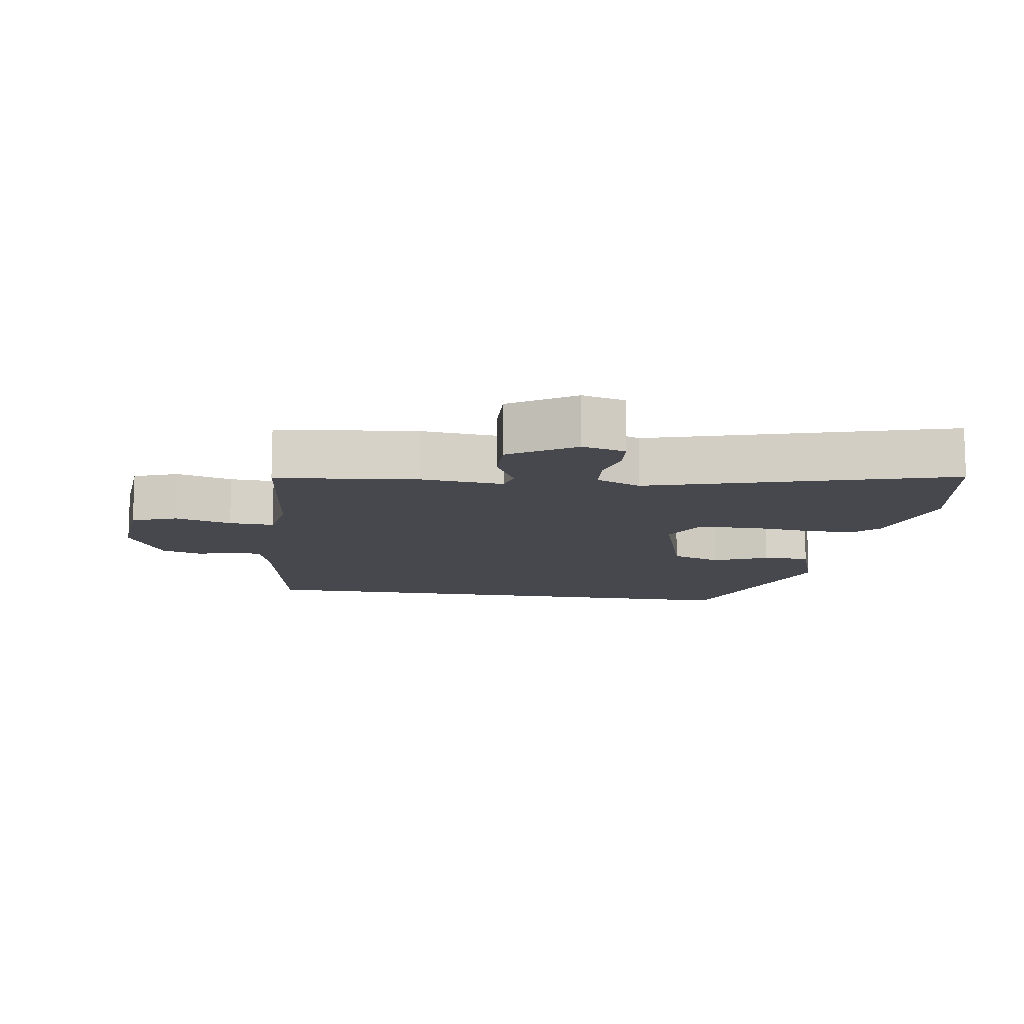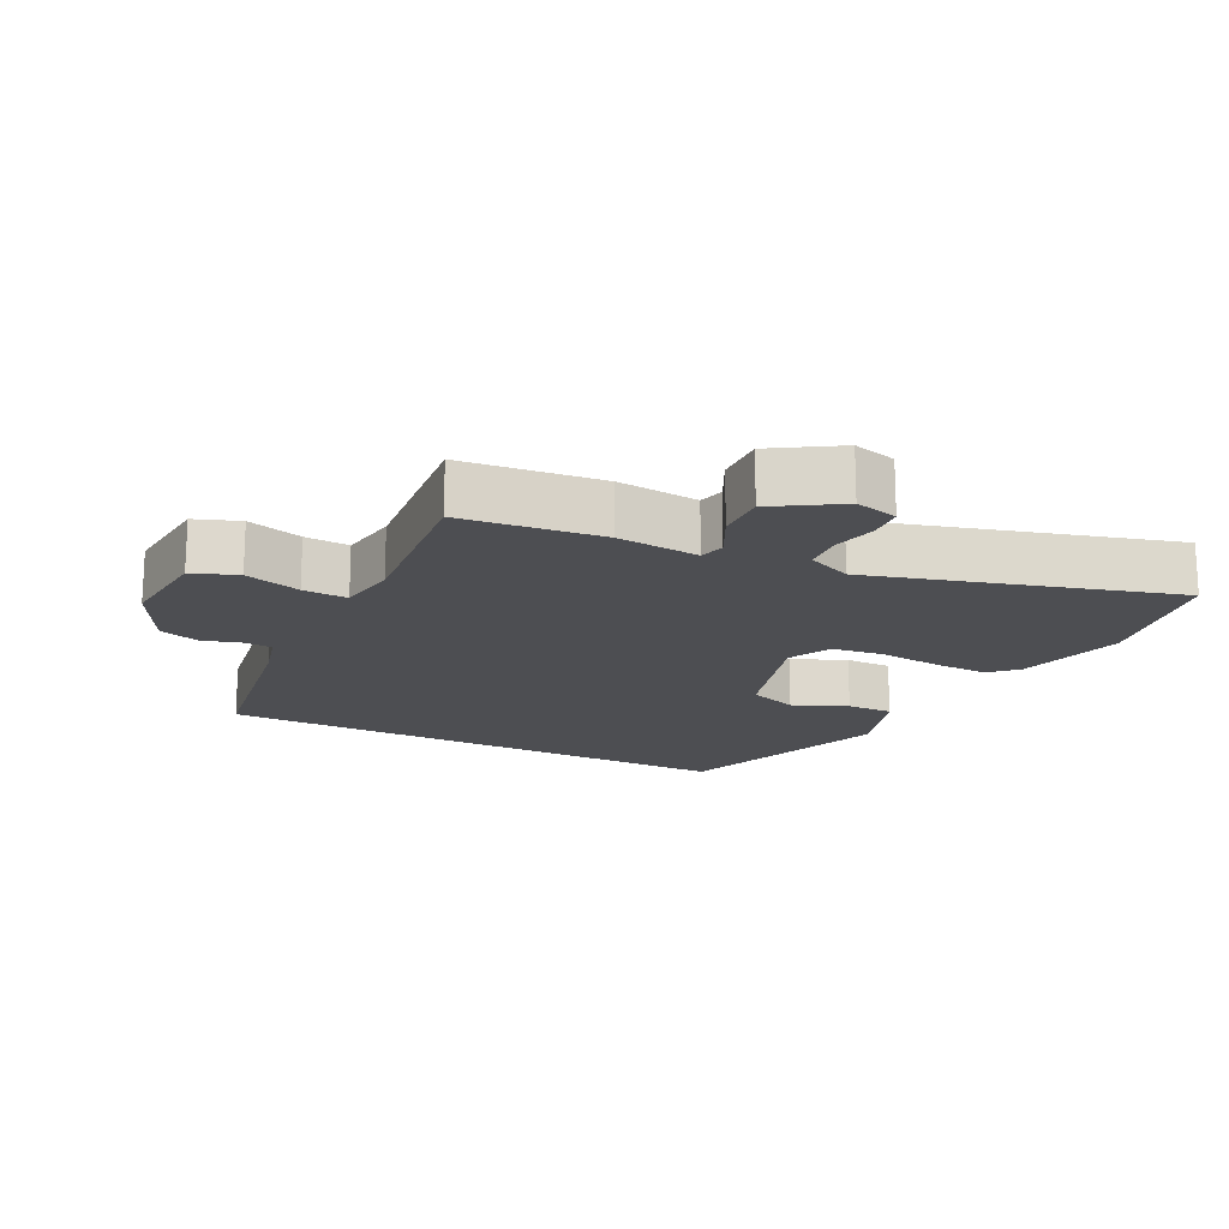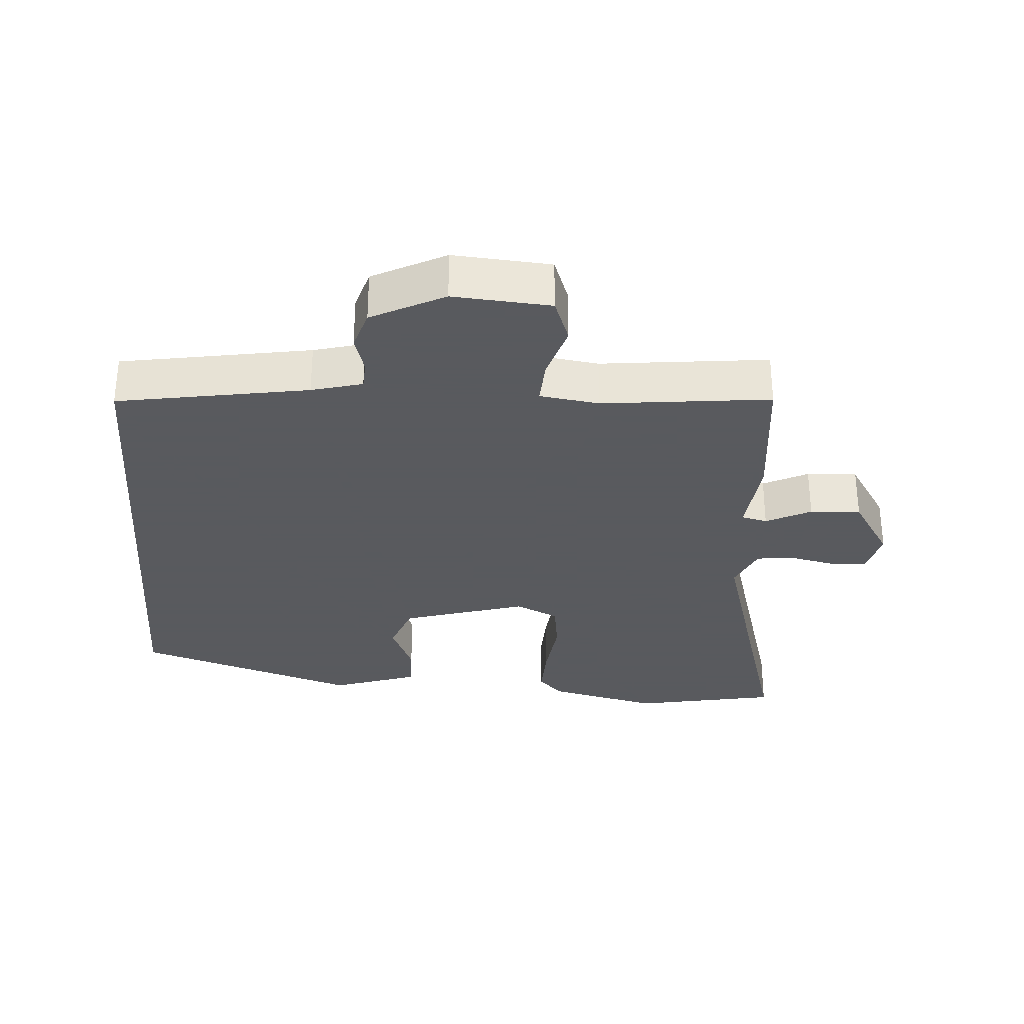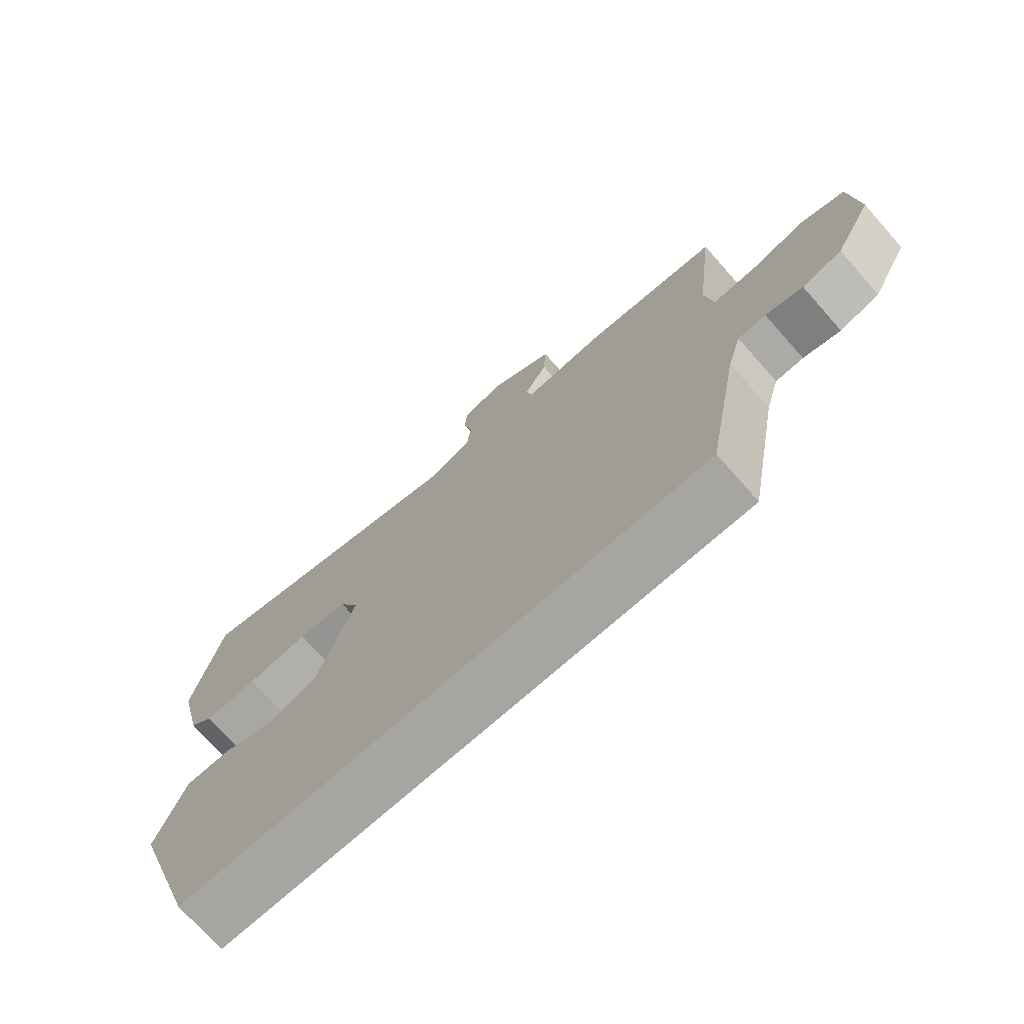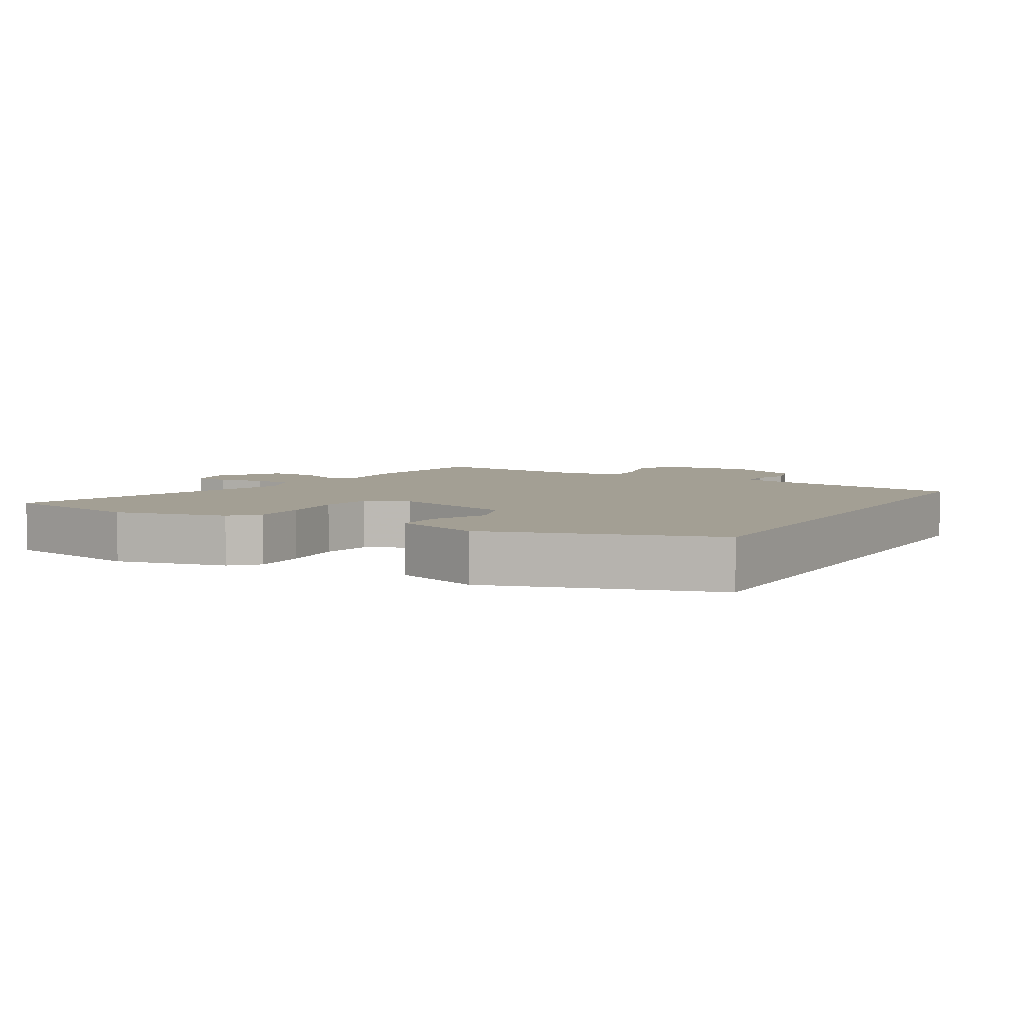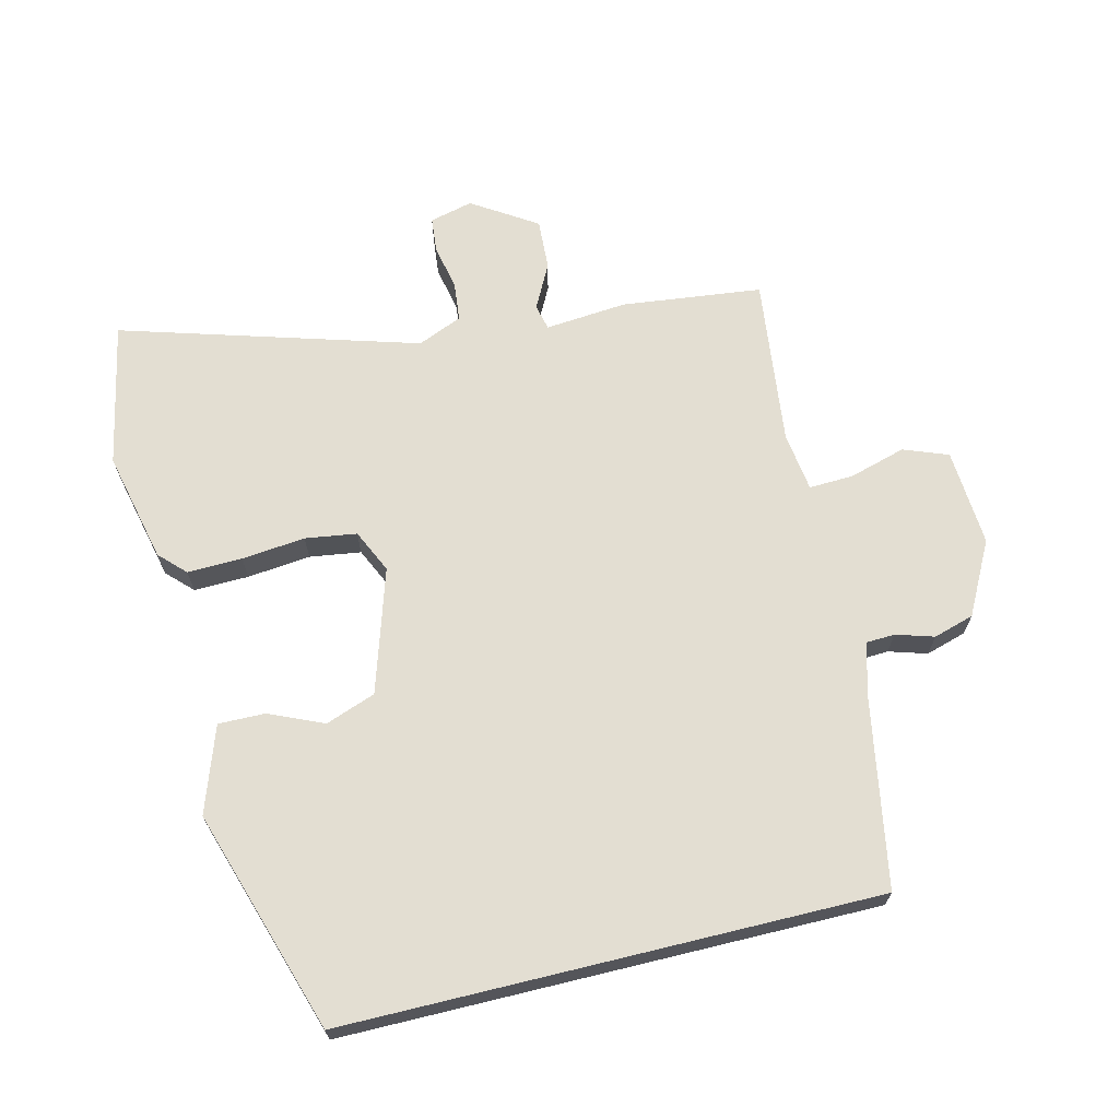
<metadata>
{"format":"obj","ext":"obj","renderer":"f3d","projection":"perspective","resolution":1024,"background":"white","views":[{"elev":-11.7,"azim":-9.1,"up":"+Y"},{"elev":-17.2,"azim":-27.3,"up":"+Y"},{"elev":-31.2,"azim":-94.4,"up":"+Y"},{"elev":-73.7,"azim":-138.4,"up":"+Z"},{"elev":5.4,"azim":120.3,"up":"+Y"},{"elev":67.5,"azim":166.3,"up":"+Y"}]}
</metadata>
<code>
v -0.482 0.07 0.445
v -0.275 0.07 0.469
v -0.154 0.07 0.458
v -0.145 0.07 0.496
v -0.179 0.07 0.562
v -0.183 0.07 0.637
v -0.088 0.07 0.698
v -0.024 0.07 0.682
v -0.019 0.07 0.63
v -0.033 0.07 0.563
v -0.027 0.07 0.505
v 0.039 0.07 0.477
v 0.478 0.07 0.607
v 0.521 0.07 0.394
v 0.483 0.07 0.23
v 0.446 0.07 0.193
v 0.365 0.07 0.195
v 0.271 0.07 0.205
v 0.195 0.07 0.194
v 0.165 0.07 0.13
v 0.222 0.07 -0.053
v 0.296 0.07 -0.08
v 0.376 0.07 -0.045
v 0.445 0.07 -0.044
v 0.489 0.07 -0.171
v 0.383 0.07 -0.5
v -0.405 0.07 -0.5
v -0.455 0.07 -0.218
v -0.476 0.07 -0.143
v -0.518 0.07 -0.141
v -0.574 0.07 -0.158
v -0.634 0.07 -0.14
v -0.69 0.07 -0.033
v -0.68 0.07 0.111
v -0.614 0.07 0.136
v -0.531 0.07 0.112
v -0.465 0.07 0.109
v -0.453 0.07 0.197
v -0.482 0 0.445
v -0.275 0 0.469
v -0.154 0 0.458
v -0.145 0 0.496
v -0.179 0 0.562
v -0.183 0 0.637
v -0.088 0 0.698
v -0.024 0 0.682
v -0.019 0 0.63
v -0.033 0 0.563
v -0.027 0 0.505
v 0.039 0 0.477
v 0.478 0 0.607
v 0.521 0 0.394
v 0.483 0 0.23
v 0.446 0 0.193
v 0.365 0 0.195
v 0.271 0 0.205
v 0.195 0 0.194
v 0.165 0 0.13
v 0.222 0 -0.053
v 0.296 0 -0.08
v 0.376 0 -0.045
v 0.445 0 -0.044
v 0.489 0 -0.171
v 0.383 0 -0.5
v -0.405 0 -0.5
v -0.455 0 -0.218
v -0.476 0 -0.143
v -0.518 0 -0.141
v -0.574 0 -0.158
v -0.634 0 -0.14
v -0.69 0 -0.033
v -0.68 0 0.111
v -0.614 0 0.136
v -0.531 0 0.112
v -0.465 0 0.109
v -0.453 0 0.197
f 34 35 36
f 33 34 36
f 32 33 36
f 31 32 36
f 30 31 36
f 29 30 36 37
f 28 29 37 38
f 25 26 27
f 24 25 27
f 23 24 27
f 22 23 27
f 21 22 27 28
f 20 21 28 38
f 16 17 18
f 15 16 18
f 14 15 18
f 13 14 18
f 12 13 18
f 11 12 18 19
f 8 9 10
f 7 8 10
f 6 7 10
f 5 6 10
f 4 5 10
f 3 4 10 11
f 1 2 3
f 38 1 3
f 20 38 3
f 19 20 3
f 3 11 19
f 74 73 72
f 74 72 71
f 74 71 70
f 74 70 69
f 74 69 68
f 75 74 68 67
f 76 75 67 66
f 65 64 63
f 65 63 62
f 65 62 61
f 65 61 60
f 66 65 60 59
f 76 66 59 58
f 56 55 54
f 56 54 53
f 56 53 52
f 56 52 51
f 56 51 50
f 57 56 50 49
f 48 47 46
f 48 46 45
f 48 45 44
f 48 44 43
f 48 43 42
f 49 48 42 41
f 41 40 39
f 41 39 76
f 41 76 58
f 41 58 57
f 57 49 41
f 1 39 40 2
f 2 40 41 3
f 3 41 42 4
f 4 42 43 5
f 5 43 44 6
f 6 44 45 7
f 7 45 46 8
f 8 46 47 9
f 9 47 48 10
f 10 48 49 11
f 11 49 50 12
f 12 50 51 13
f 13 51 52 14
f 14 52 53 15
f 15 53 54 16
f 16 54 55 17
f 17 55 56 18
f 18 56 57 19
f 19 57 58 20
f 20 58 59 21
f 21 59 60 22
f 22 60 61 23
f 23 61 62 24
f 24 62 63 25
f 25 63 64 26
f 26 64 65 27
f 27 65 66 28
f 28 66 67 29
f 29 67 68 30
f 30 68 69 31
f 31 69 70 32
f 32 70 71 33
f 33 71 72 34
f 34 72 73 35
f 35 73 74 36
f 36 74 75 37
f 37 75 76 38
f 38 76 39 1

</code>
